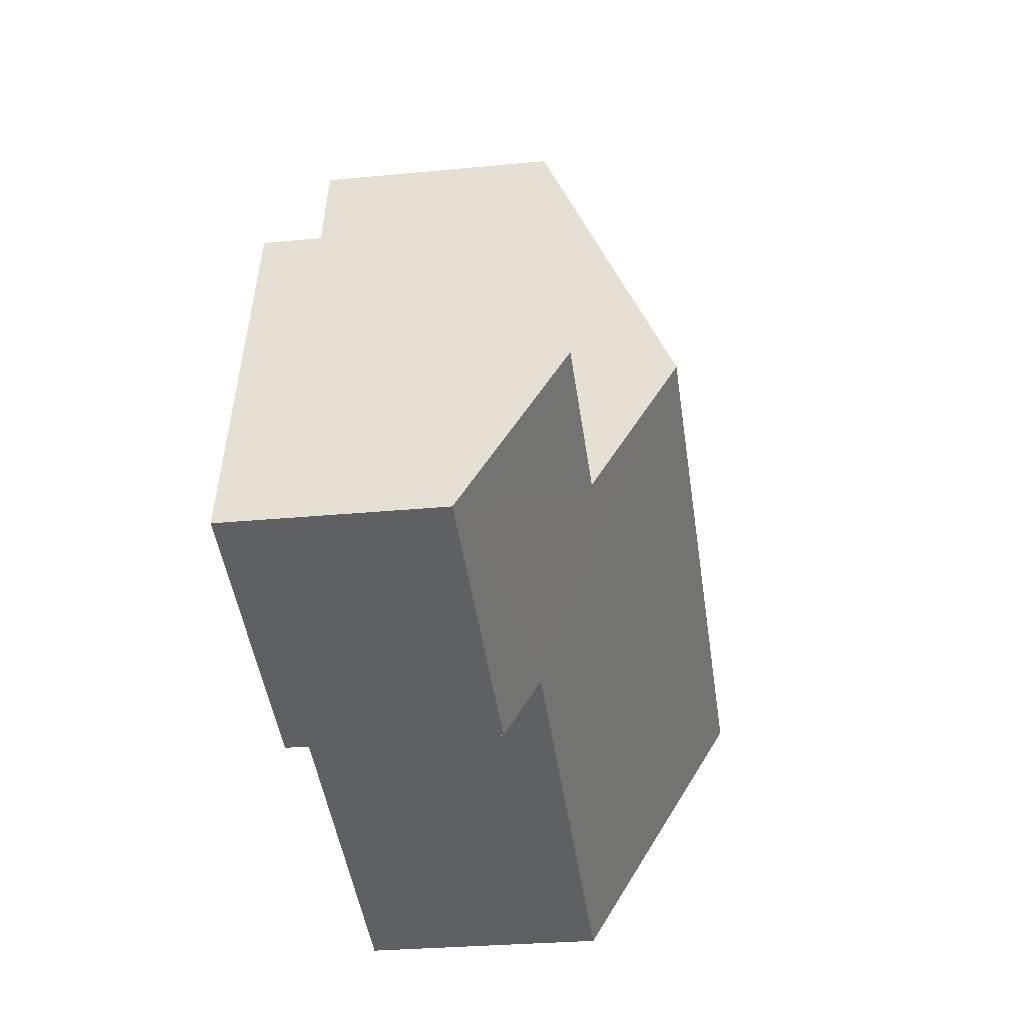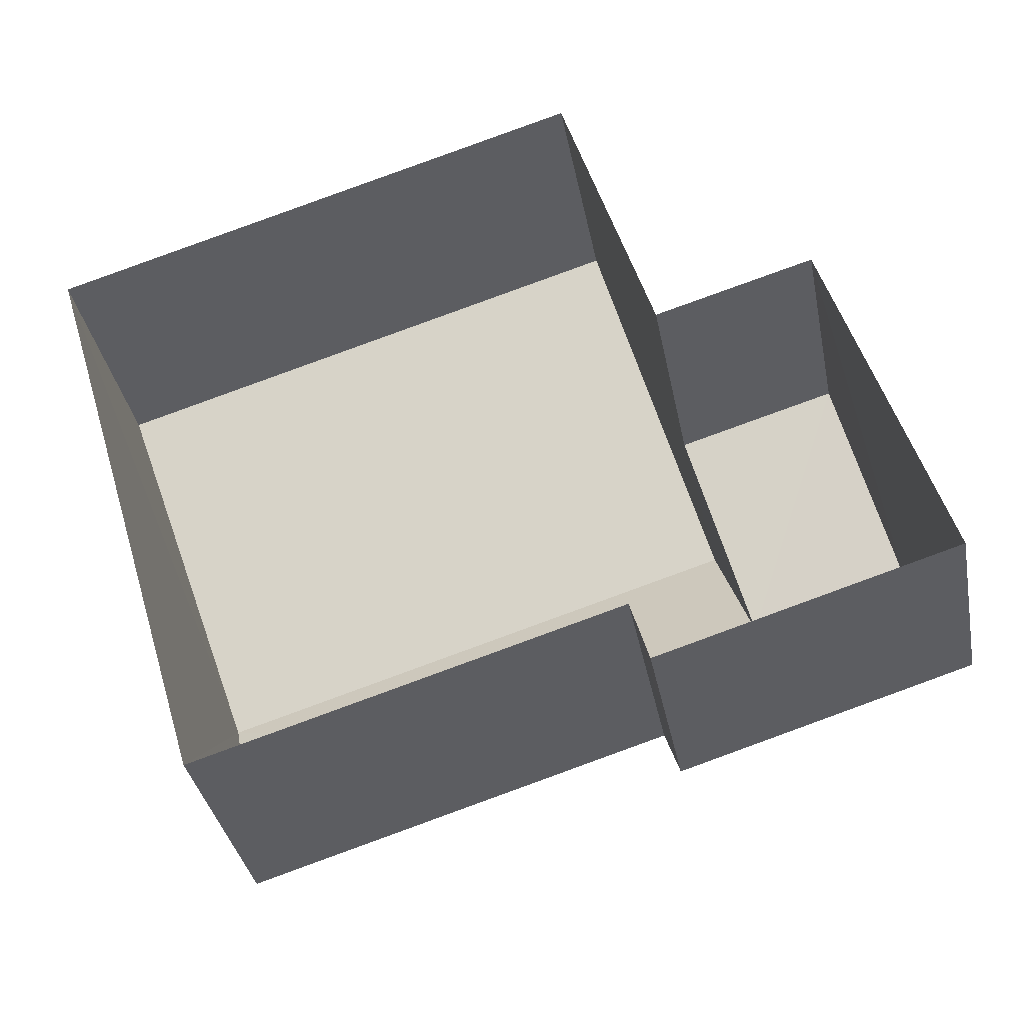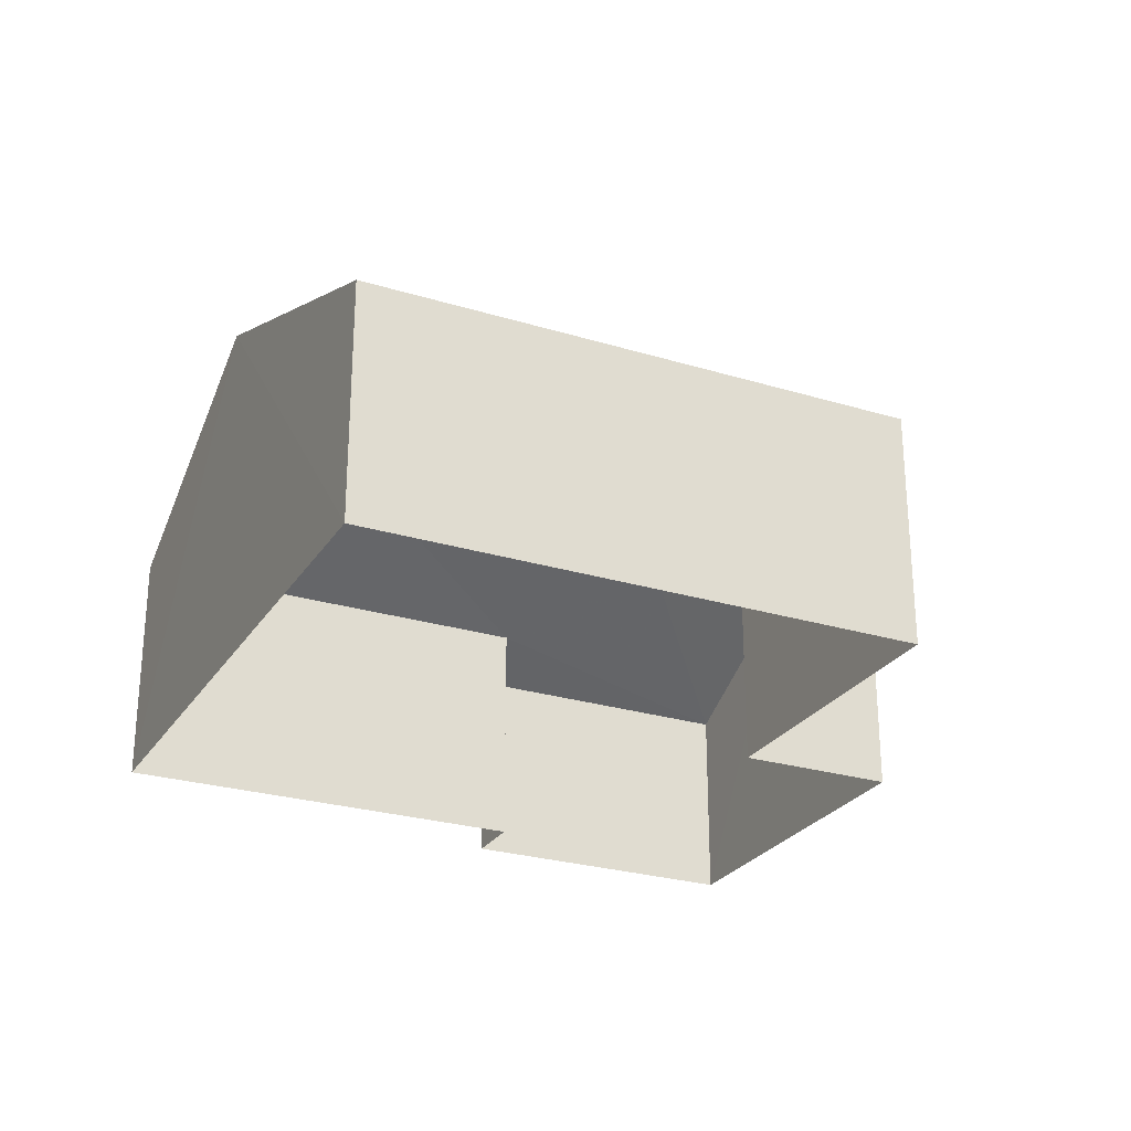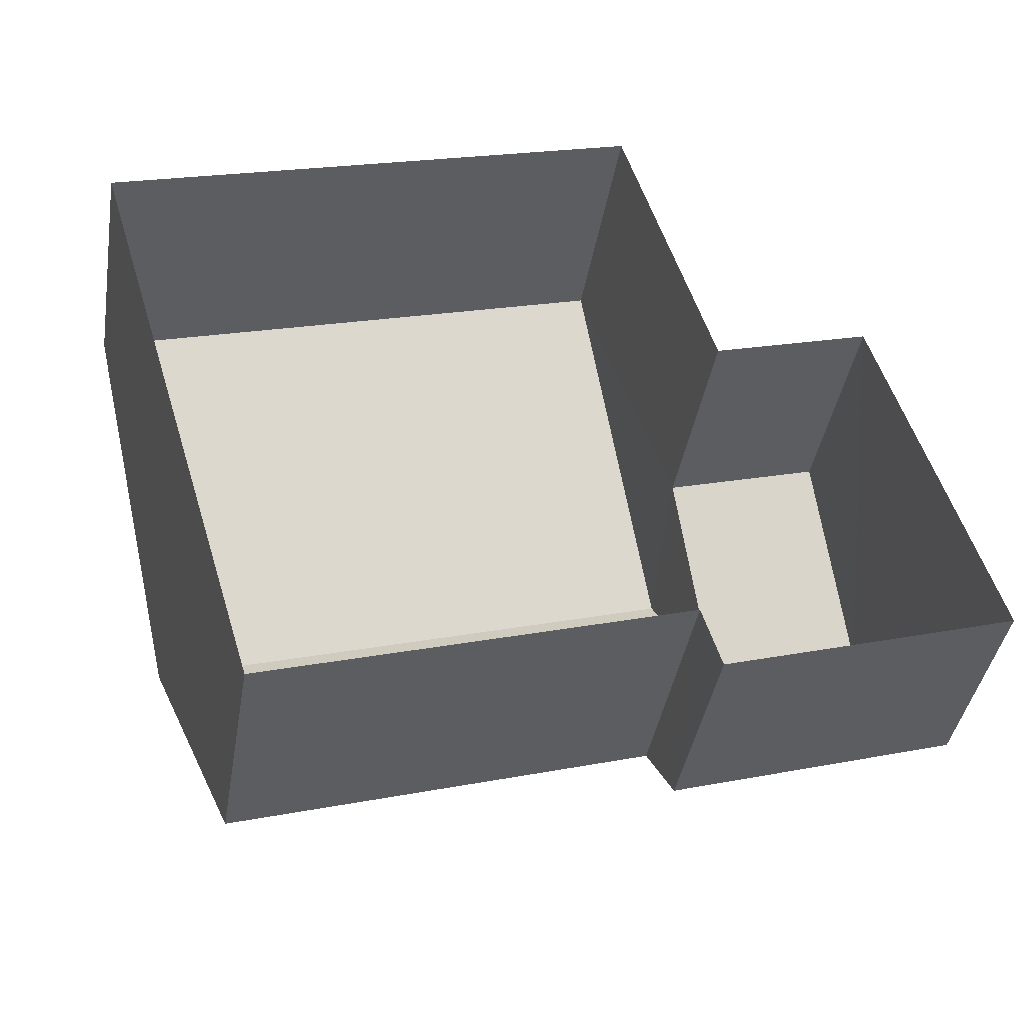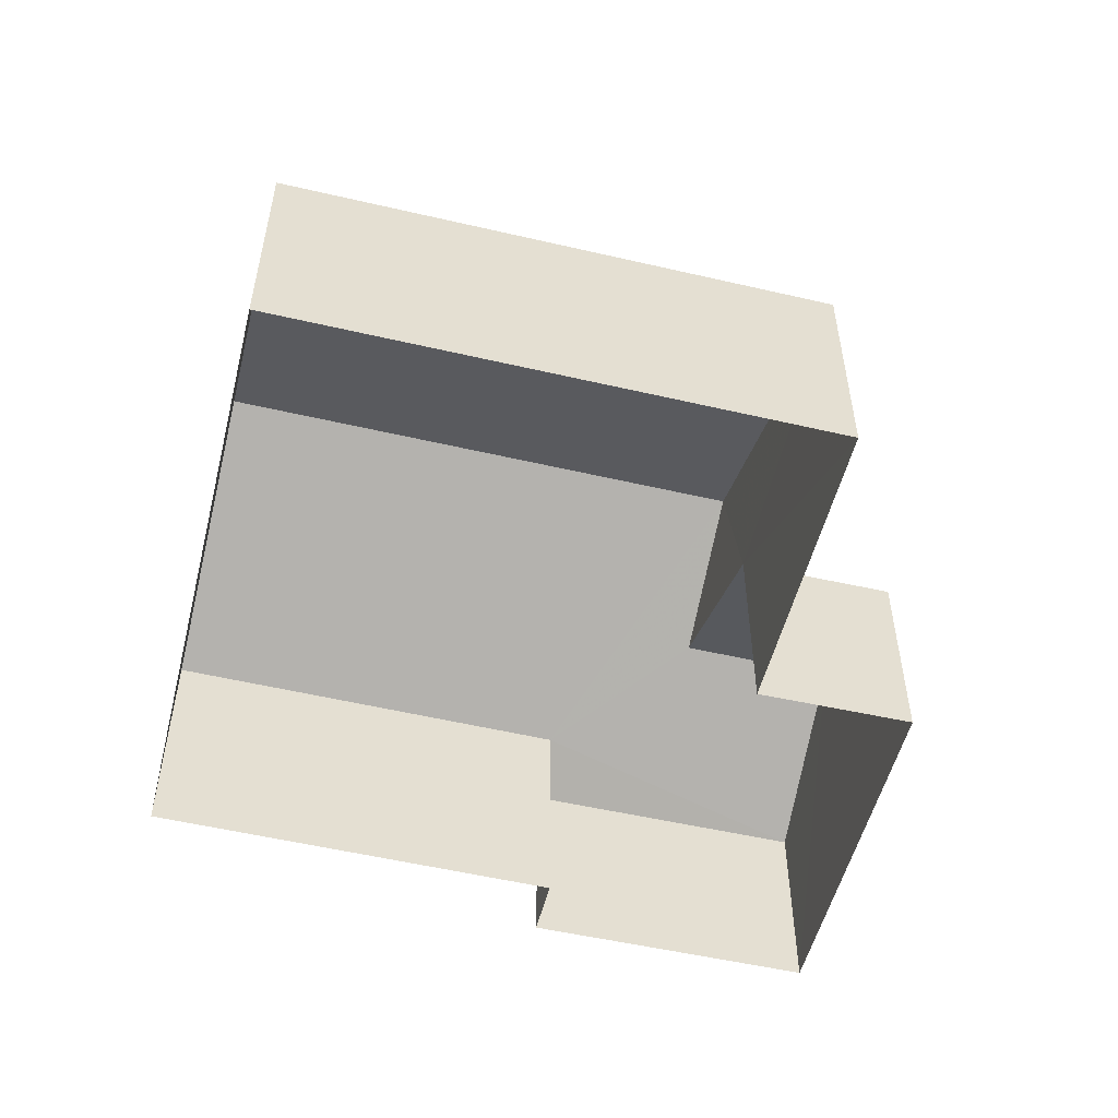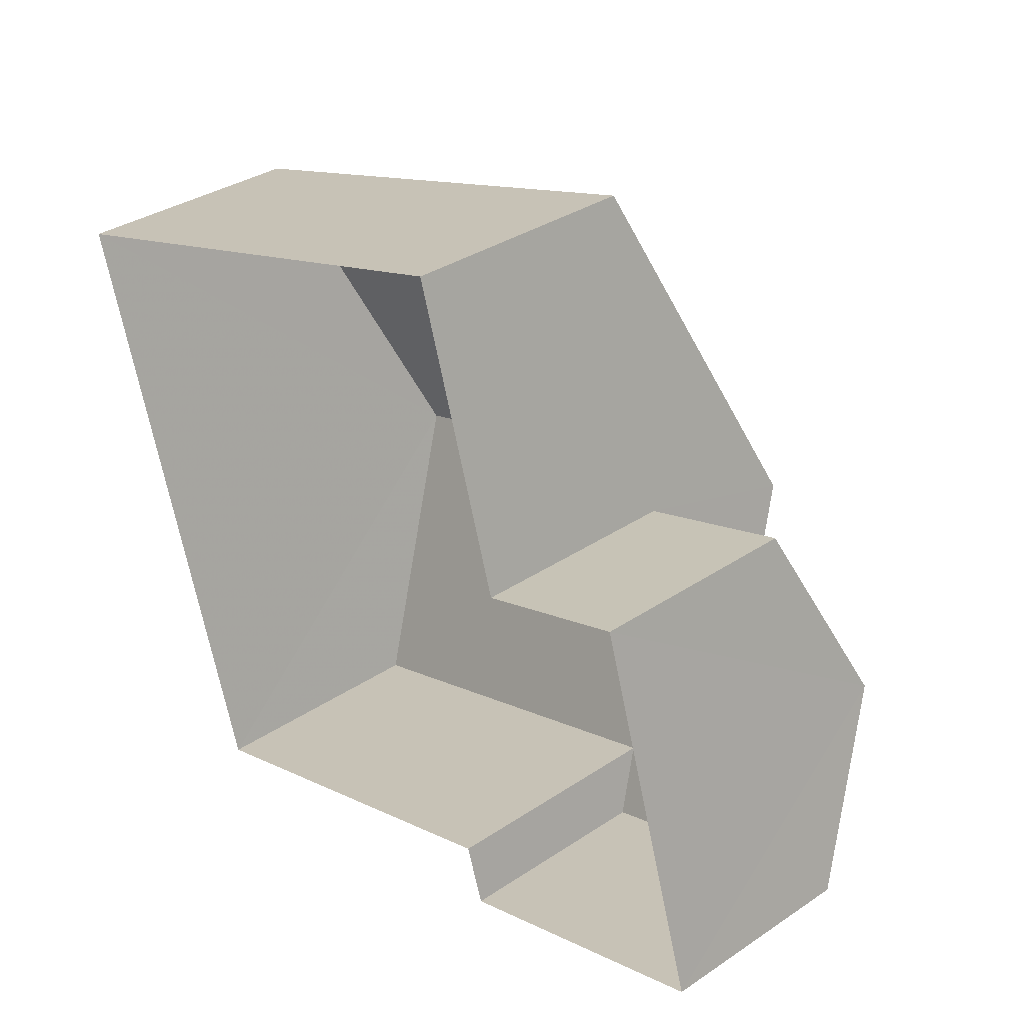
<metadata>
{"format":"obj","ext":"obj","renderer":"f3d","projection":"perspective","resolution":1024,"background":"white","views":[{"elev":-28.1,"azim":-81.6,"up":"+Y"},{"elev":-36.2,"azim":-169.1,"up":"+Y"},{"elev":-26.3,"azim":137.6,"up":"+Z"},{"elev":-40.6,"azim":170.5,"up":"+Y"},{"elev":-52.9,"azim":149.2,"up":"+Z"},{"elev":34.1,"azim":-132.1,"up":"+Y"}]}
</metadata>
<code>
v -2.257e+05 -1.274e+05 12.83
v -2.257e+05 -1.274e+05 12.83
v -2.257e+05 -1.274e+05 12.83
v -2.257e+05 -1.274e+05 12.83
v -2.257e+05 -1.274e+05 12.83
v -2.257e+05 -1.274e+05 12.83
v -2.257e+05 -1.274e+05 12.83
v -2.257e+05 -1.274e+05 12.83
v -2.257e+05 -1.274e+05 16.25
v -2.257e+05 -1.274e+05 16.26
v -2.257e+05 -1.274e+05 18.29
v -2.257e+05 -1.274e+05 18.28
v -2.257e+05 -1.274e+05 15.79
v -2.257e+05 -1.274e+05 15.79
v -2.257e+05 -1.274e+05 17.14
v -2.257e+05 -1.274e+05 17.14
v -2.257e+05 -1.274e+05 15.91
v -2.257e+05 -1.274e+05 15.91
v -2.257e+05 -1.274e+05 16.26
v -2.257e+05 -1.274e+05 16.26
f 1 2 3
f 4 1 3
f 5 6 7
f 2 5 3
f 8 3 7
f 3 5 7
f 9 10 11
f 12 9 11
f 13 14 9
f 15 13 16
f 9 12 16
f 16 13 9
f 16 17 15
f 16 18 17
f 11 19 20
f 12 11 20
f 5 14 6
f 5 9 14
f 19 1 4
f 20 19 4
f 17 8 15
f 8 7 15
f 7 13 15
f 10 2 11
f 2 1 11
f 1 19 11
f 5 2 10
f 9 5 10
f 3 18 4
f 4 18 20
f 20 18 12
f 18 16 12
f 14 7 6
f 14 13 7
f 3 8 17
f 18 3 17

</code>
